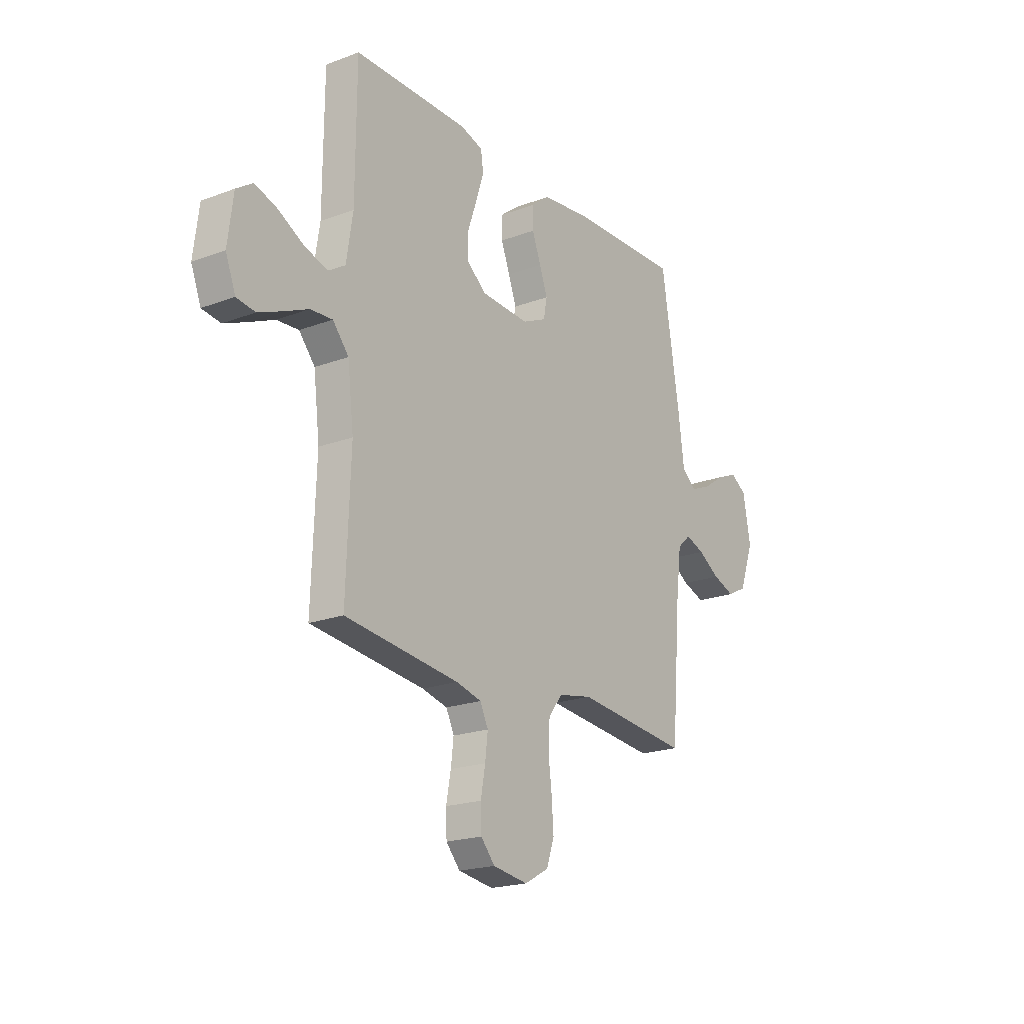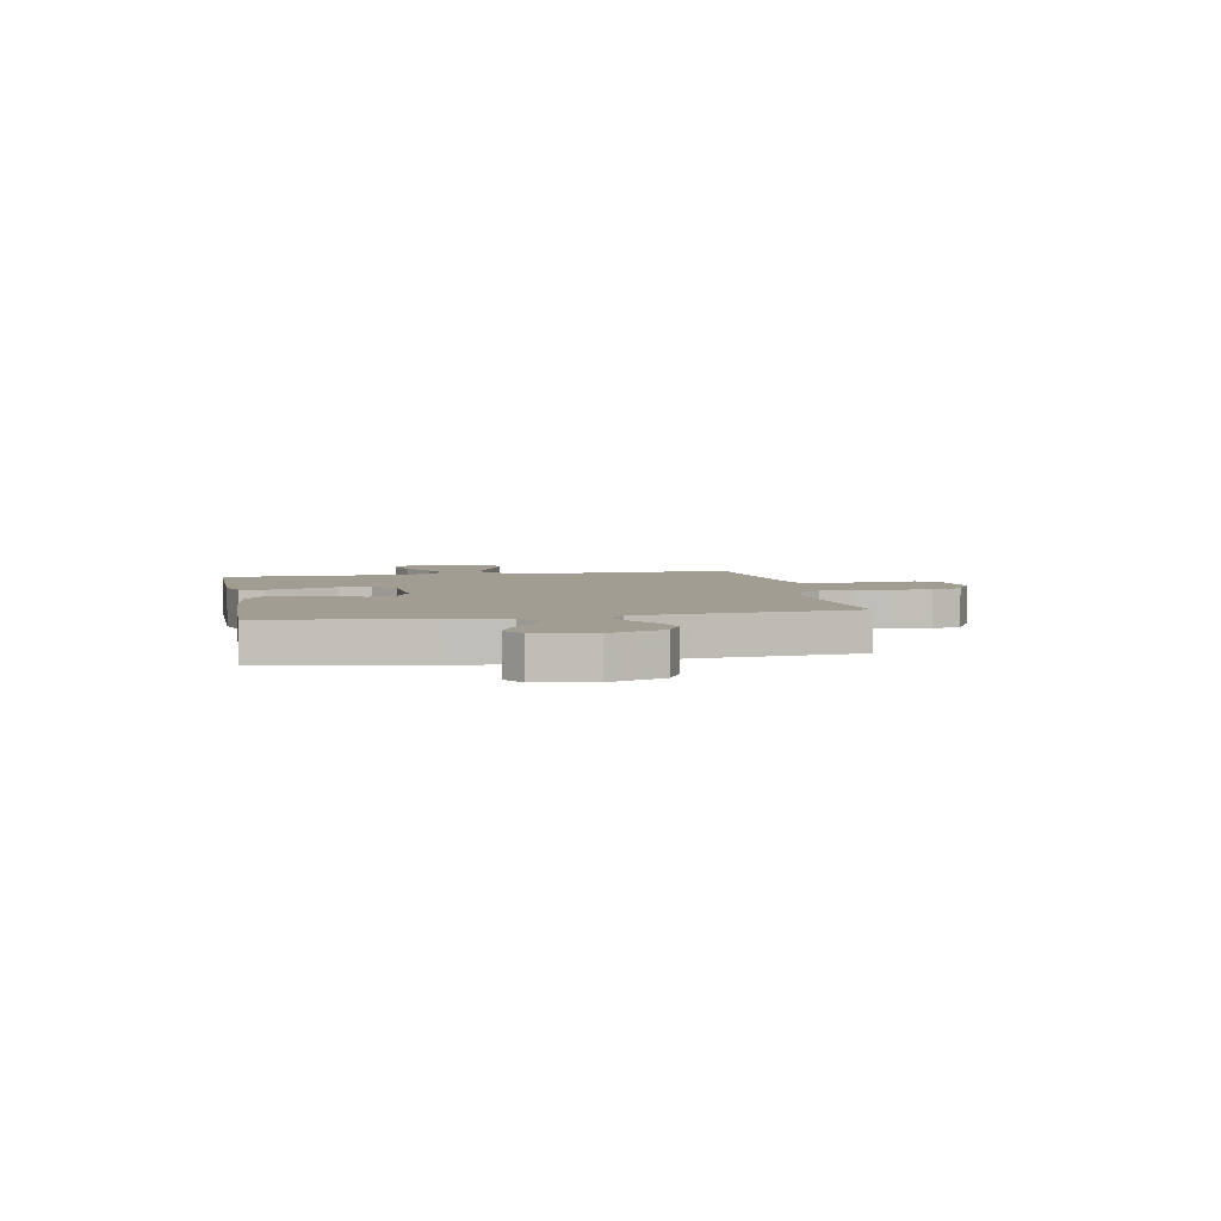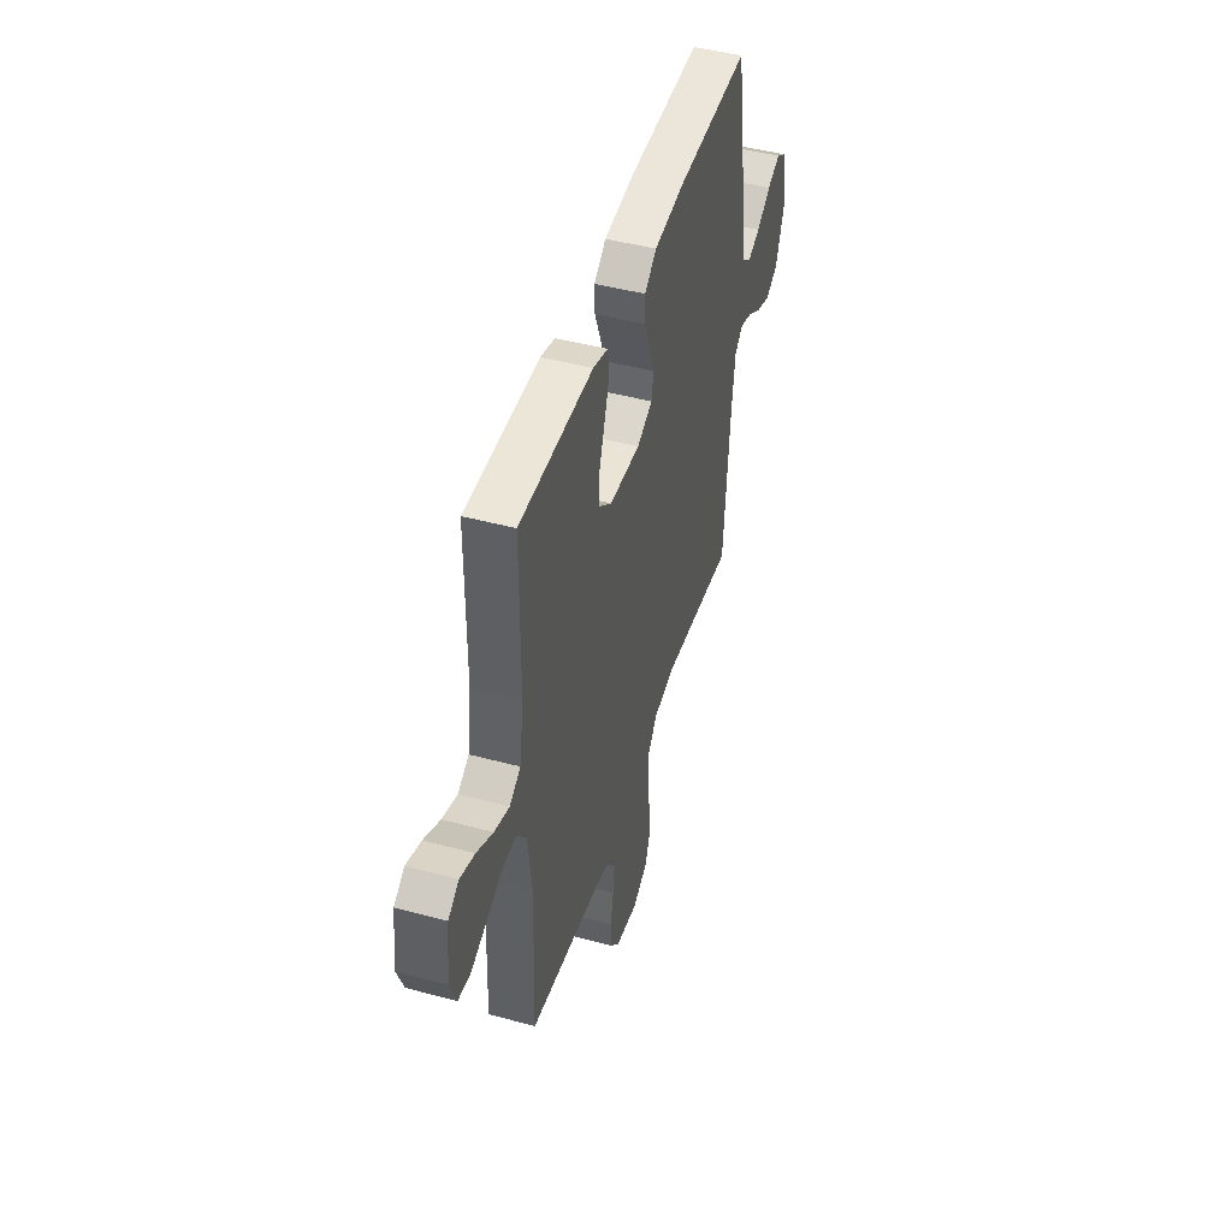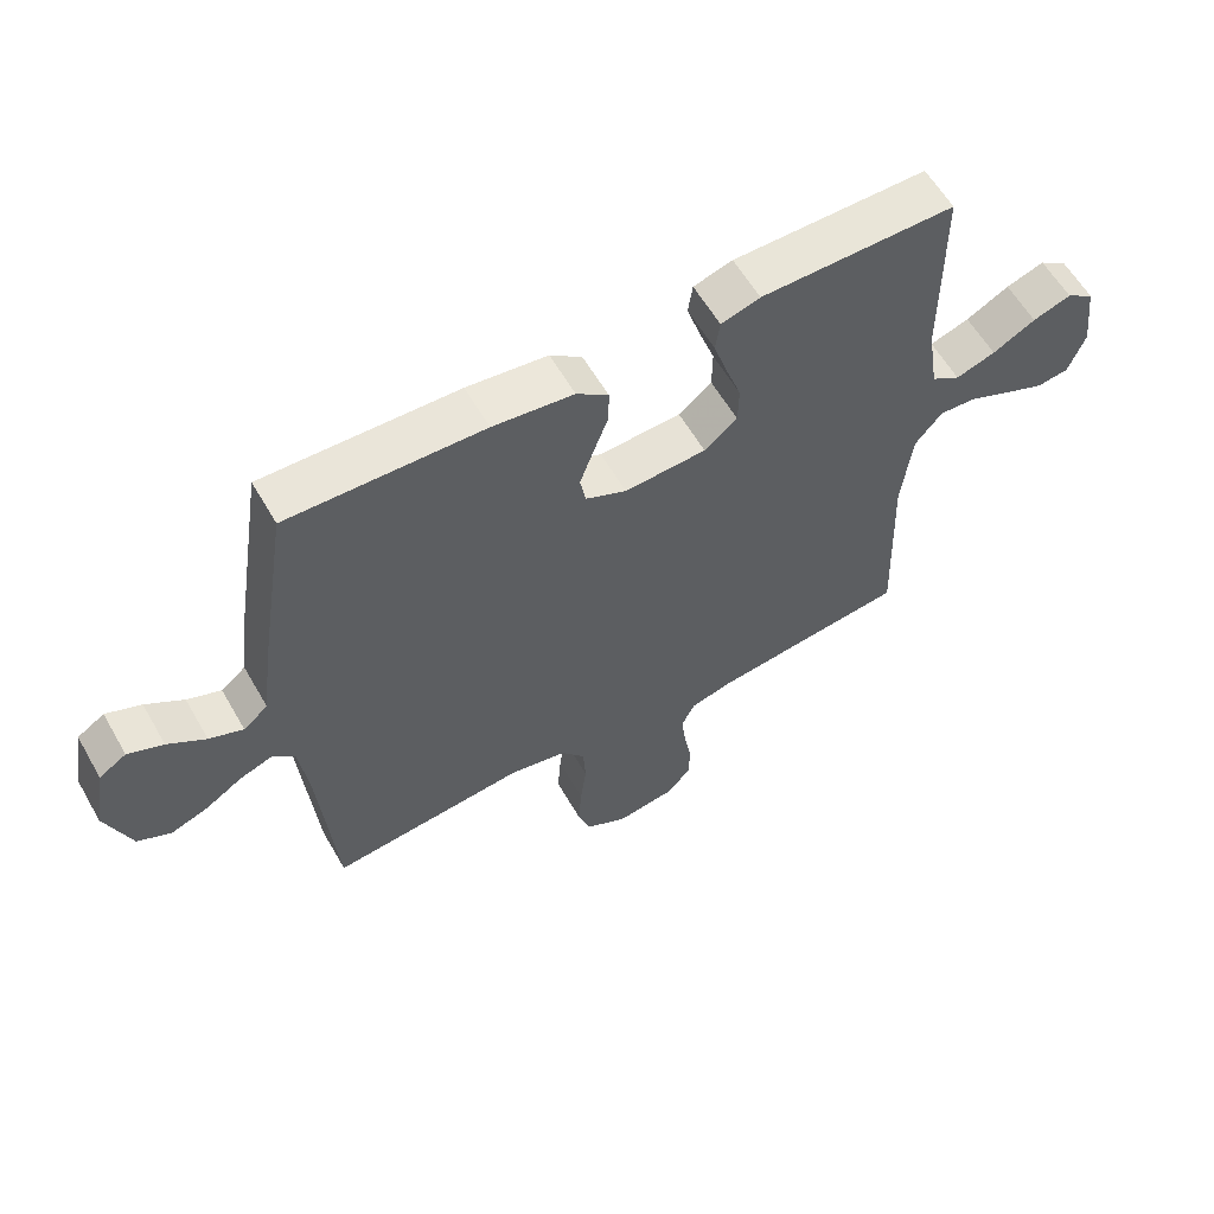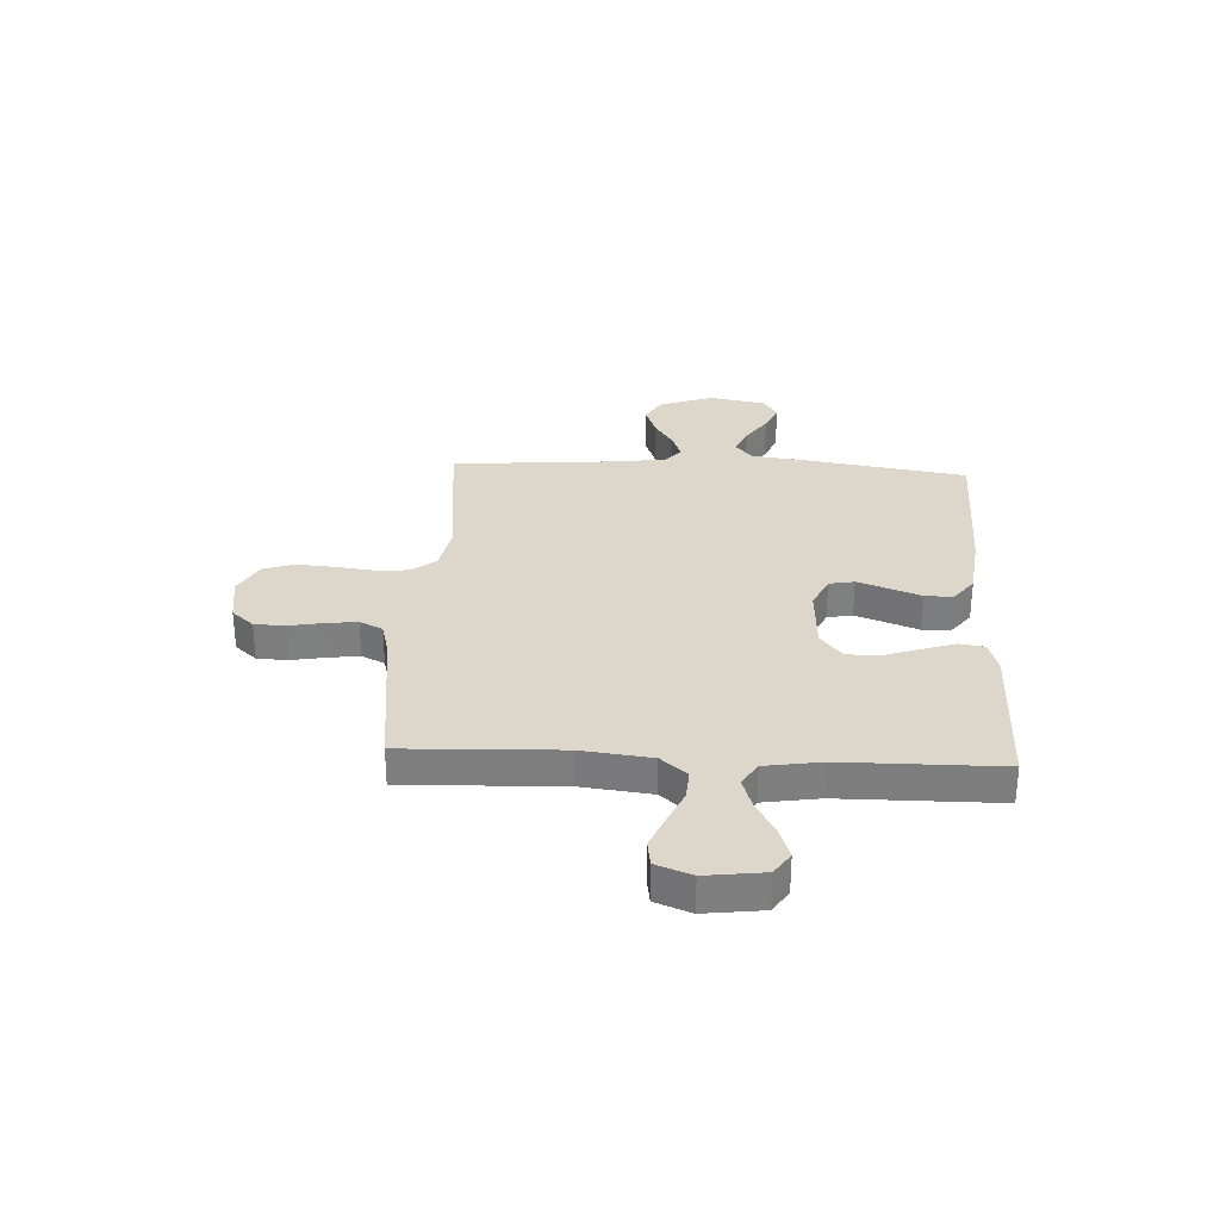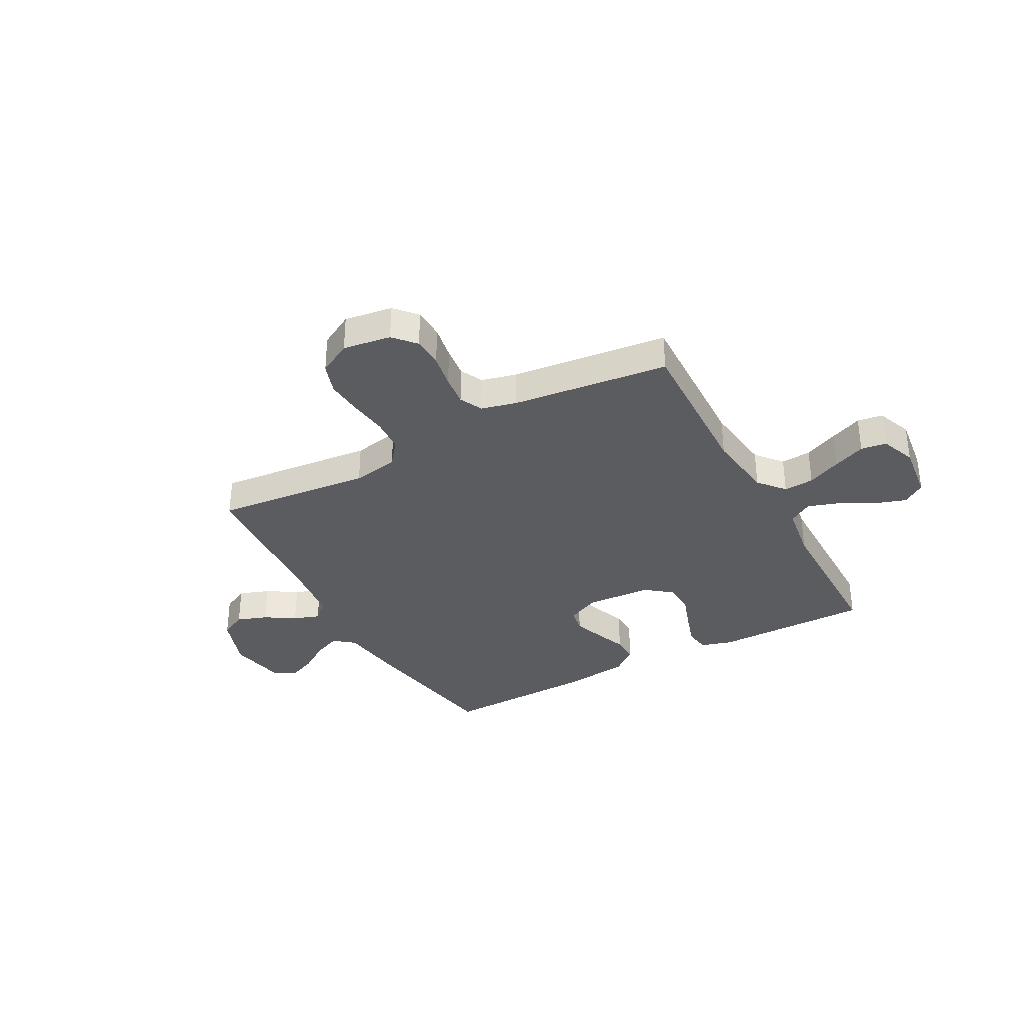
<metadata>
{"format":"obj","ext":"obj","renderer":"f3d","projection":"perspective","resolution":1024,"background":"white","views":[{"elev":-20.2,"azim":-55.5,"up":"+Z"},{"elev":4.6,"azim":79.1,"up":"+Y"},{"elev":46.2,"azim":-72.9,"up":"+Z"},{"elev":59.5,"azim":150.2,"up":"+Z"},{"elev":30.5,"azim":-87.1,"up":"+Y"},{"elev":-34.3,"azim":-151.3,"up":"+Y"}]}
</metadata>
<code>
v -0.5 0.07 -0.5
v -0.489 0.07 -0.2
v -0.505 0.07 -0.066
v -0.547 0.07 -0.016
v -0.605 0.07 -0.02
v -0.67 0.07 -0.049
v -0.732 0.07 -0.075
v -0.781 0.07 -0.068
v -0.807 0.07 0
v -0.793 0.07 0.111
v -0.75 0.07 0.14
v -0.691 0.07 0.12
v -0.625 0.07 0.084
v -0.564 0.07 0.064
v -0.519 0.07 0.092
v -0.502 0.07 0.2
v -0.5 0.07 0.5
v -0.2 0.07 0.499
v -0.14 0.07 0.481
v -0.133 0.07 0.433
v -0.154 0.07 0.368
v -0.178 0.07 0.299
v -0.177 0.07 0.238
v -0.126 0.07 0.197
v 0 0.07 0.19
v 0.063 0.07 0.219
v 0.072 0.07 0.267
v 0.051 0.07 0.325
v 0.028 0.07 0.386
v 0.027 0.07 0.439
v 0.076 0.07 0.477
v 0.2 0.07 0.492
v 0.5 0.07 0.5
v 0.548 0.07 0.2
v 0.563 0.07 0.084
v 0.601 0.07 0.053
v 0.653 0.07 0.074
v 0.711 0.07 0.113
v 0.765 0.07 0.136
v 0.807 0.07 0.109
v 0.827 0.07 0
v 0.789 0.07 -0.105
v 0.738 0.07 -0.131
v 0.68 0.07 -0.11
v 0.623 0.07 -0.074
v 0.573 0.07 -0.056
v 0.538 0.07 -0.087
v 0.524 0.07 -0.2
v 0.5 0.07 -0.5
v 0.2 0.07 -0.469
v 0.111 0.07 -0.486
v 0.074 0.07 -0.533
v 0.07 0.07 -0.598
v 0.079 0.07 -0.671
v 0.084 0.07 -0.742
v 0.064 0.07 -0.801
v 0 0.07 -0.836
v -0.092 0.07 -0.822
v -0.129 0.07 -0.78
v -0.131 0.07 -0.721
v -0.119 0.07 -0.656
v -0.112 0.07 -0.597
v -0.133 0.07 -0.553
v -0.2 0.07 -0.536
v -0.5 0 -0.5
v -0.489 0 -0.2
v -0.505 0 -0.066
v -0.547 0 -0.016
v -0.605 0 -0.02
v -0.67 0 -0.049
v -0.732 0 -0.075
v -0.781 0 -0.068
v -0.807 0 0
v -0.793 0 0.111
v -0.75 0 0.14
v -0.691 0 0.12
v -0.625 0 0.084
v -0.564 0 0.064
v -0.519 0 0.092
v -0.502 0 0.2
v -0.5 0 0.5
v -0.2 0 0.499
v -0.14 0 0.481
v -0.133 0 0.433
v -0.154 0 0.368
v -0.178 0 0.299
v -0.177 0 0.238
v -0.126 0 0.197
v 0 0 0.19
v 0.063 0 0.219
v 0.072 0 0.267
v 0.051 0 0.325
v 0.028 0 0.386
v 0.027 0 0.439
v 0.076 0 0.477
v 0.2 0 0.492
v 0.5 0 0.5
v 0.548 0 0.2
v 0.563 0 0.084
v 0.601 0 0.053
v 0.653 0 0.074
v 0.711 0 0.113
v 0.765 0 0.136
v 0.807 0 0.109
v 0.827 0 0
v 0.789 0 -0.105
v 0.738 0 -0.131
v 0.68 0 -0.11
v 0.623 0 -0.074
v 0.573 0 -0.056
v 0.538 0 -0.087
v 0.524 0 -0.2
v 0.5 0 -0.5
v 0.2 0 -0.469
v 0.111 0 -0.486
v 0.074 0 -0.533
v 0.07 0 -0.598
v 0.079 0 -0.671
v 0.084 0 -0.742
v 0.064 0 -0.801
v 0 0 -0.836
v -0.092 0 -0.822
v -0.129 0 -0.78
v -0.131 0 -0.721
v -0.119 0 -0.656
v -0.112 0 -0.597
v -0.133 0 -0.553
v -0.2 0 -0.536
f 59 60 61
f 58 59 61
f 57 58 61
f 56 57 61
f 55 56 61
f 54 55 61
f 53 54 61
f 52 53 61 62
f 51 52 62 63
f 48 49 50
f 47 48 50 51
f 43 44 45
f 42 43 45
f 41 42 45
f 40 41 45
f 39 40 45
f 38 39 45
f 37 38 45
f 36 37 45 46
f 35 36 46 47
f 34 35 47
f 33 34 47
f 32 33 47
f 31 32 47
f 30 31 47
f 29 30 47
f 28 29 47
f 20 21 22
f 19 20 22
f 18 19 22
f 17 18 22
f 16 17 22
f 15 16 22 23
f 14 15 23 24
f 11 12 13
f 10 11 13
f 9 10 13
f 8 9 13
f 7 8 13
f 6 7 13
f 5 6 13
f 4 5 13 14
f 14 24 25
f 4 14 25
f 3 4 25
f 64 1 2
f 3 25 26
f 2 3 26
f 64 2 26
f 63 64 26
f 51 63 26
f 47 51 26 27
f 27 28 47
f 125 124 123
f 125 123 122
f 125 122 121
f 125 121 120
f 125 120 119
f 125 119 118
f 125 118 117
f 126 125 117 116
f 127 126 116 115
f 114 113 112
f 115 114 112 111
f 109 108 107
f 109 107 106
f 109 106 105
f 109 105 104
f 109 104 103
f 109 103 102
f 109 102 101
f 110 109 101 100
f 111 110 100 99
f 111 99 98
f 111 98 97
f 111 97 96
f 111 96 95
f 111 95 94
f 111 94 93
f 111 93 92
f 86 85 84
f 86 84 83
f 86 83 82
f 86 82 81
f 86 81 80
f 87 86 80 79
f 88 87 79 78
f 77 76 75
f 77 75 74
f 77 74 73
f 77 73 72
f 77 72 71
f 77 71 70
f 77 70 69
f 78 77 69 68
f 89 88 78
f 89 78 68
f 89 68 67
f 66 65 128
f 90 89 67
f 90 67 66
f 90 66 128
f 90 128 127
f 90 127 115
f 91 90 115 111
f 111 92 91
f 1 65 66 2
f 2 66 67 3
f 3 67 68 4
f 4 68 69 5
f 5 69 70 6
f 6 70 71 7
f 7 71 72 8
f 8 72 73 9
f 9 73 74 10
f 10 74 75 11
f 11 75 76 12
f 12 76 77 13
f 13 77 78 14
f 14 78 79 15
f 15 79 80 16
f 16 80 81 17
f 17 81 82 18
f 18 82 83 19
f 19 83 84 20
f 20 84 85 21
f 21 85 86 22
f 22 86 87 23
f 23 87 88 24
f 24 88 89 25
f 25 89 90 26
f 26 90 91 27
f 27 91 92 28
f 28 92 93 29
f 29 93 94 30
f 30 94 95 31
f 31 95 96 32
f 32 96 97 33
f 33 97 98 34
f 34 98 99 35
f 35 99 100 36
f 36 100 101 37
f 37 101 102 38
f 38 102 103 39
f 39 103 104 40
f 40 104 105 41
f 41 105 106 42
f 42 106 107 43
f 43 107 108 44
f 44 108 109 45
f 45 109 110 46
f 46 110 111 47
f 47 111 112 48
f 48 112 113 49
f 49 113 114 50
f 50 114 115 51
f 51 115 116 52
f 52 116 117 53
f 53 117 118 54
f 54 118 119 55
f 55 119 120 56
f 56 120 121 57
f 57 121 122 58
f 58 122 123 59
f 59 123 124 60
f 60 124 125 61
f 61 125 126 62
f 62 126 127 63
f 63 127 128 64
f 64 128 65 1

</code>
